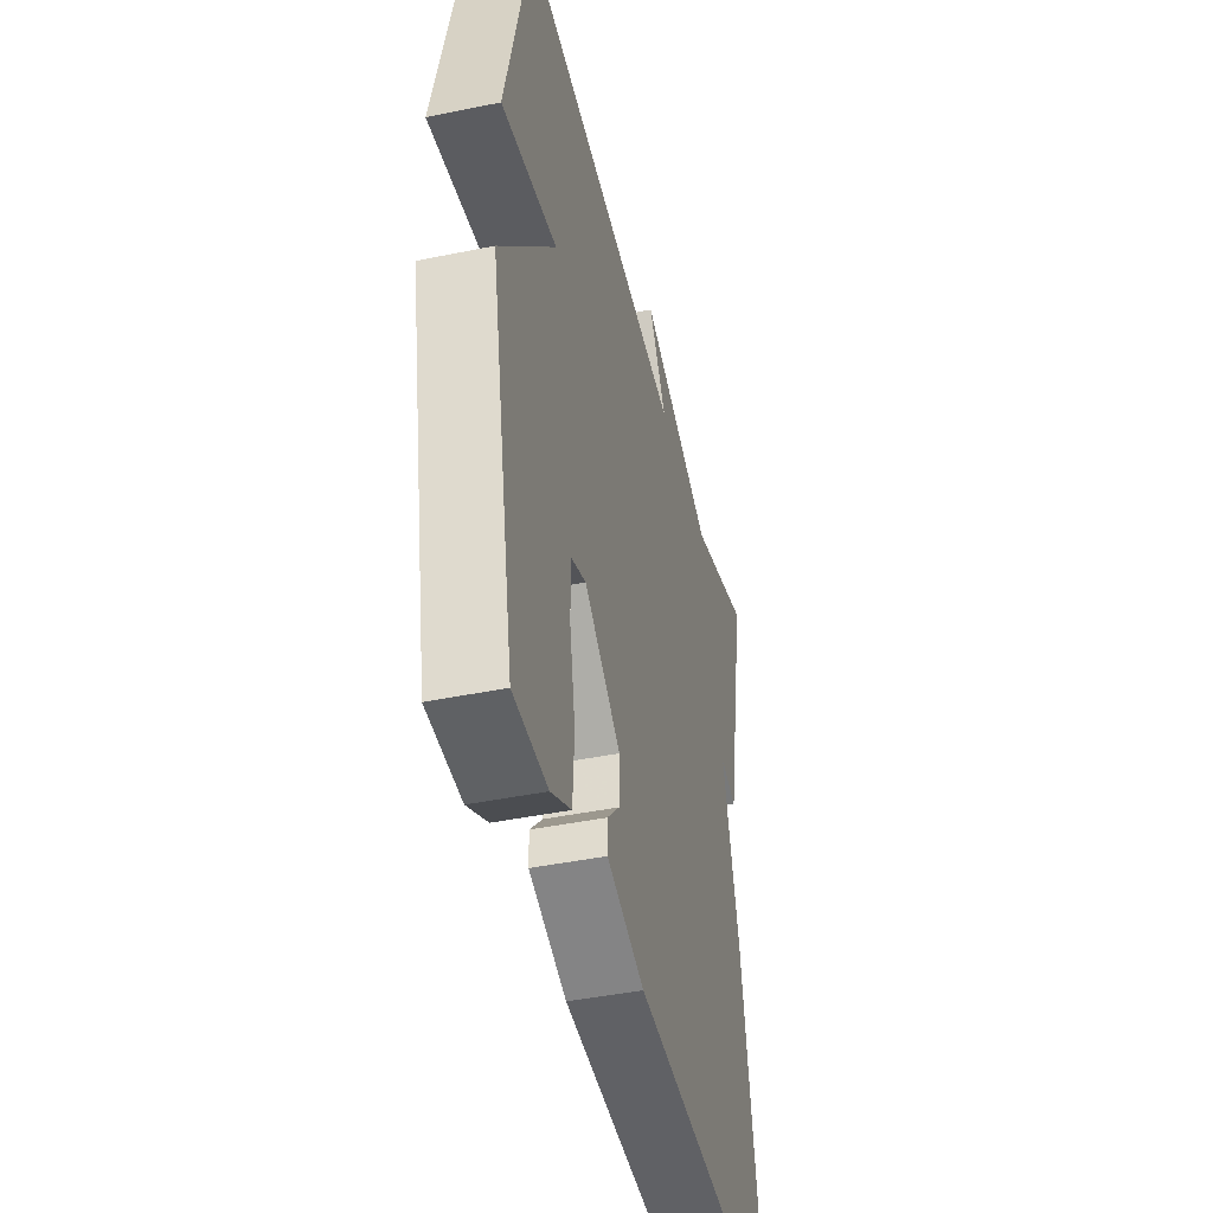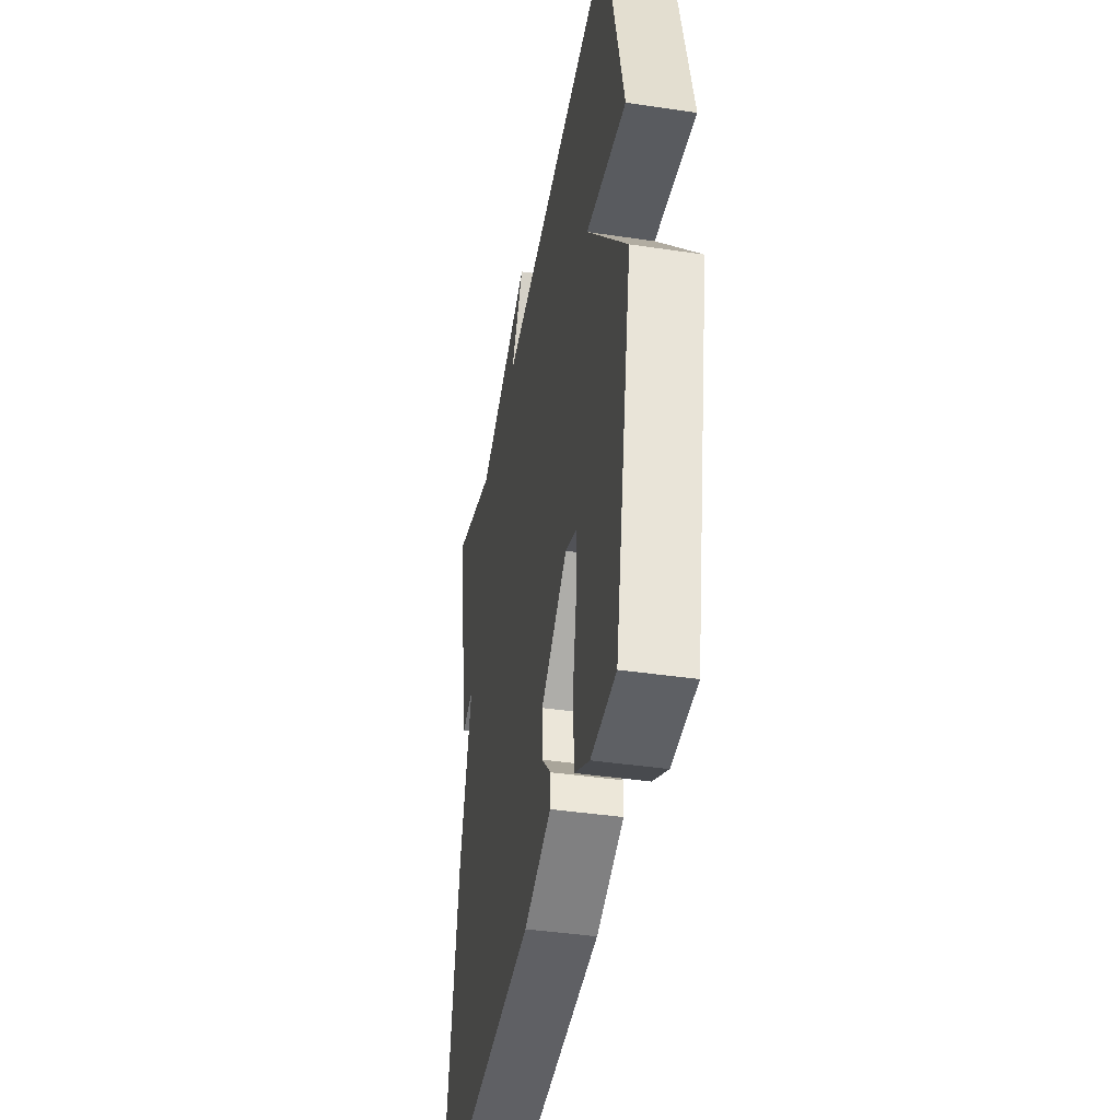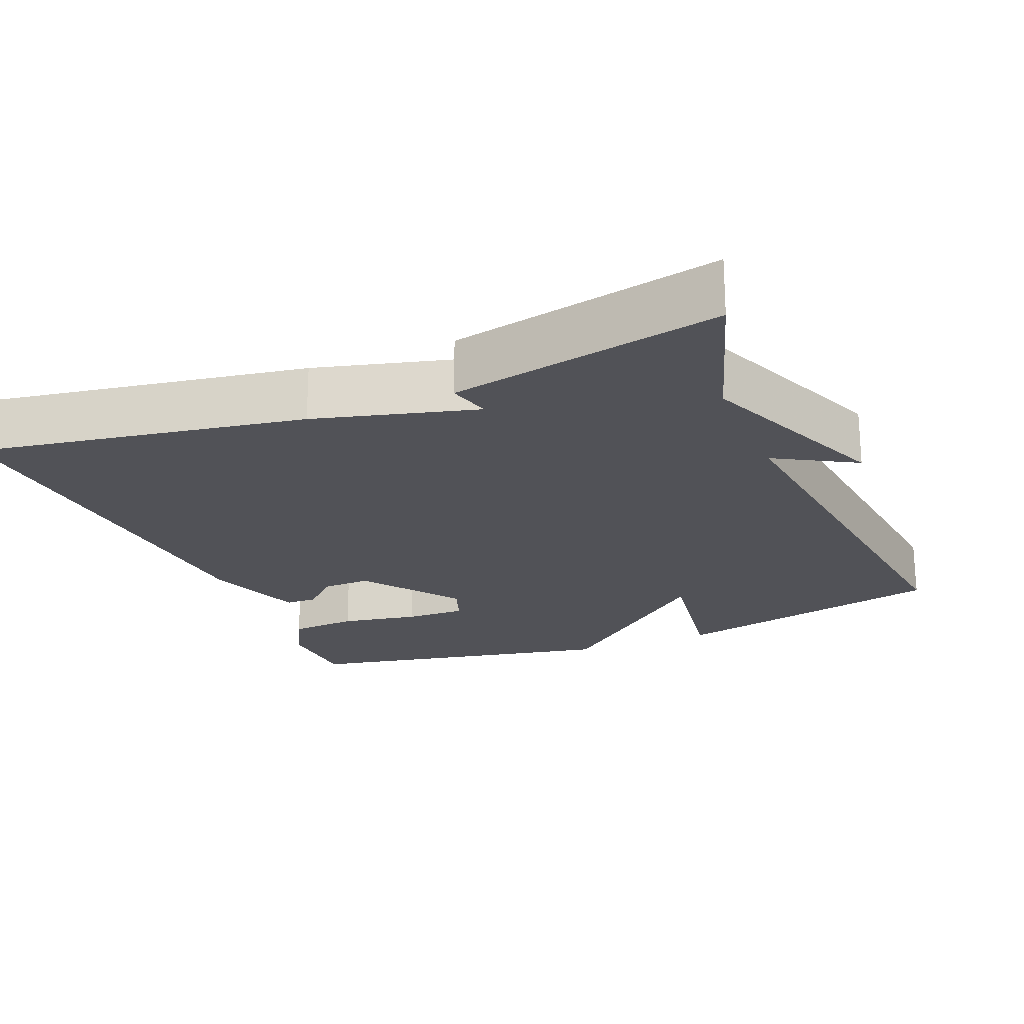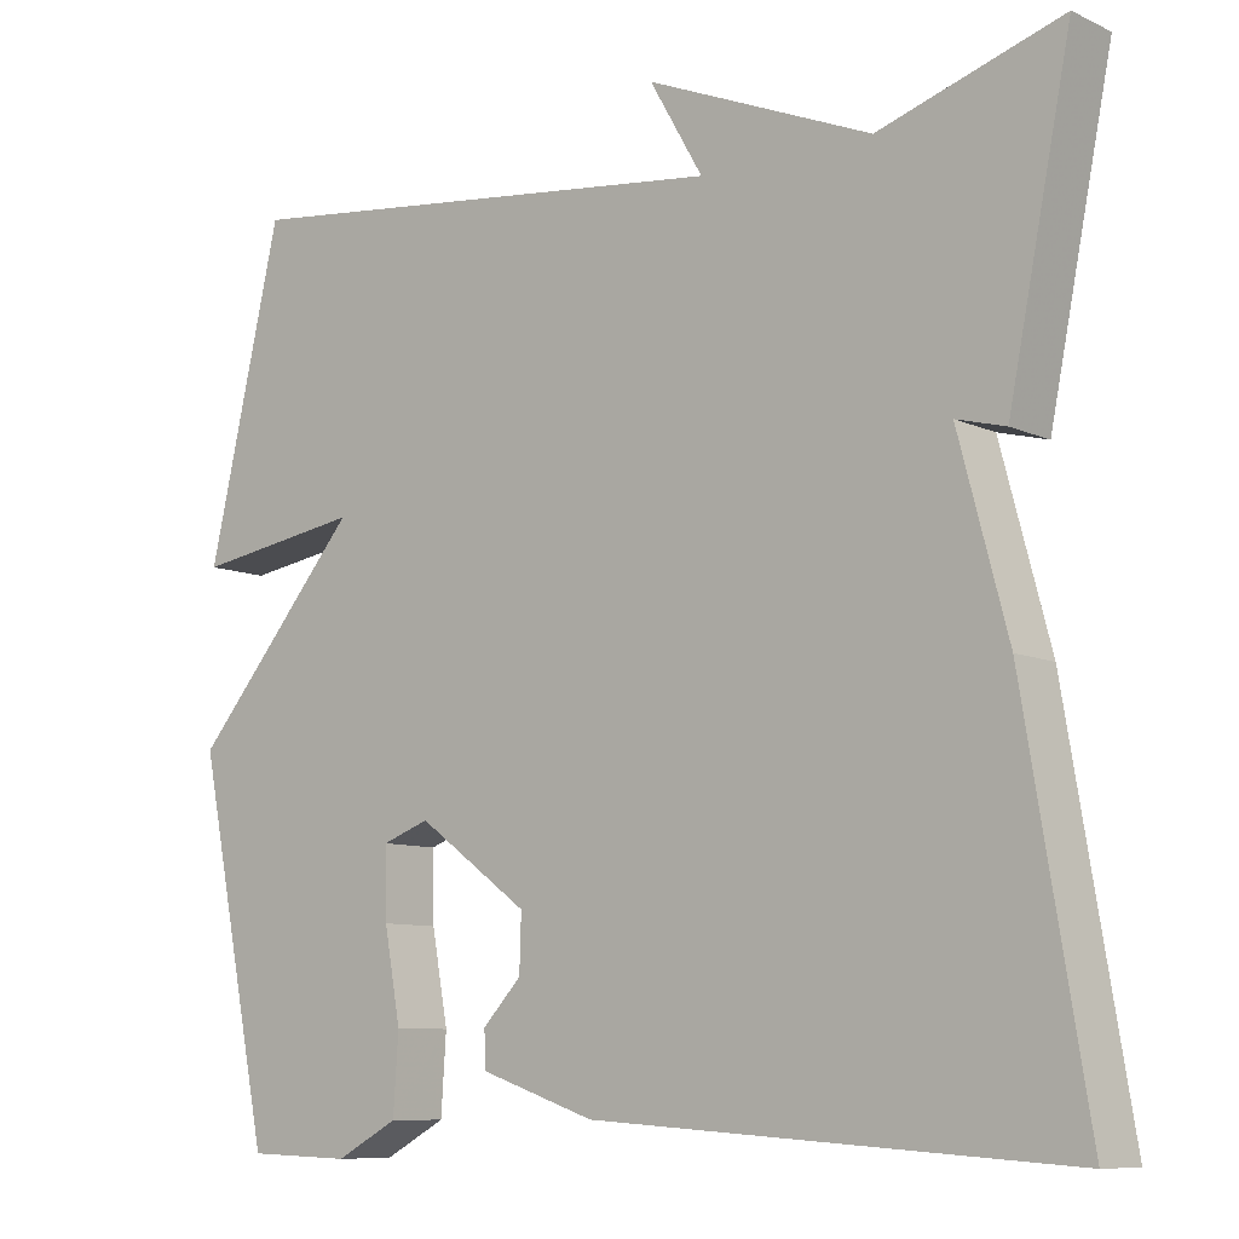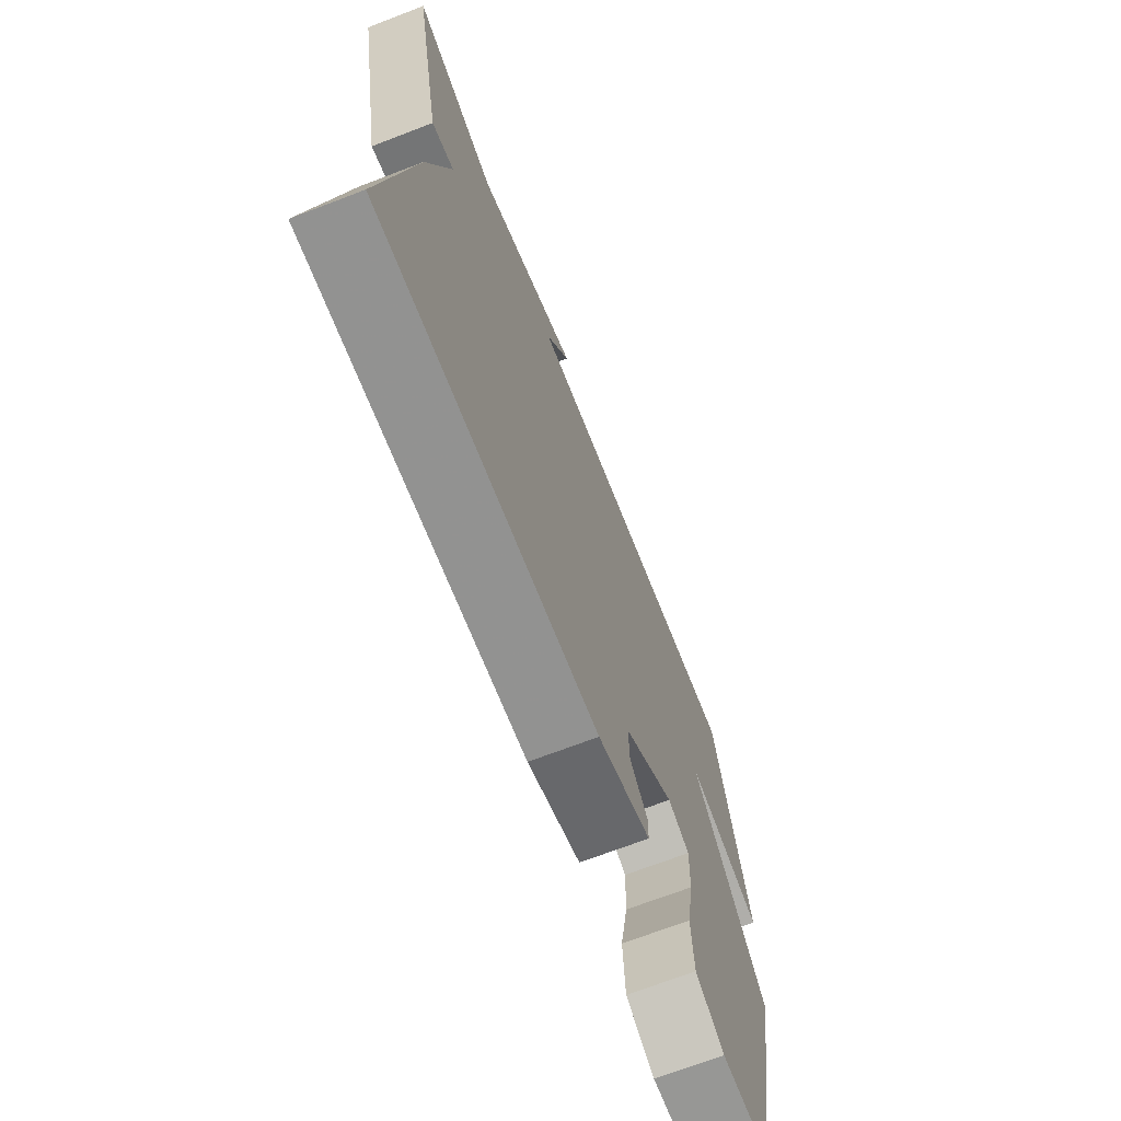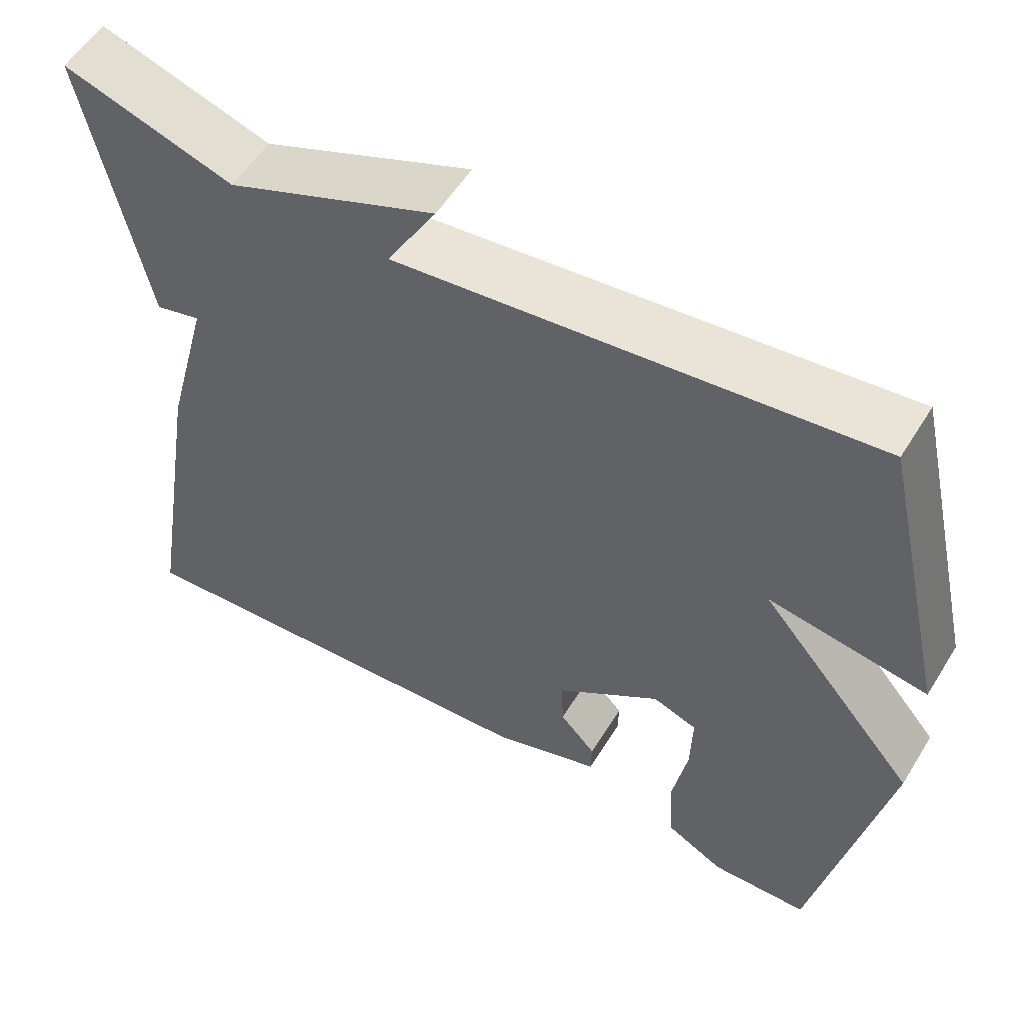
<metadata>
{"format":"obj","ext":"obj","renderer":"f3d","projection":"perspective","resolution":1024,"background":"white","views":[{"elev":-43.7,"azim":103.6,"up":"+Z"},{"elev":-41.1,"azim":79.7,"up":"+Z"},{"elev":-21.5,"azim":-67.5,"up":"+Y"},{"elev":-9.0,"azim":-140.4,"up":"+Z"},{"elev":-69.8,"azim":-69.0,"up":"+Z"},{"elev":55.5,"azim":31.3,"up":"+Z"}]}
</metadata>
<code>
v 0.5 0.07 0.5
v 0.586 0.07 0.126
v 0.39 0.07 0.157
v 0.586 0.07 -0.074
v 0.5 0.07 -0.5
v 0.379 0.07 -0.504
v 0.307 0.07 -0.465
v 0.301 0.07 -0.374
v 0.32 0.07 -0.269
v 0.322 0.07 -0.188
v 0.267 0.07 -0.168
v 0.138 0.07 -0.262
v 0.14 0.07 -0.327
v 0.185 0.07 -0.375
v 0.184 0.07 -0.417
v 0.05 0.07 -0.463
v -0.5 0.07 -0.5
v -0.427 0.07 -0.063
v -0.37 0.07 0.152
v -0.427 0.07 0.137
v -0.5 0.07 0.5
v -0.288 0.07 0.432
v -0.026 0.07 0.54
v -0.088 0.07 0.432
v 0.5 0 0.5
v 0.586 0 0.126
v 0.39 0 0.157
v 0.586 0 -0.074
v 0.5 0 -0.5
v 0.379 0 -0.504
v 0.307 0 -0.465
v 0.301 0 -0.374
v 0.32 0 -0.269
v 0.322 0 -0.188
v 0.267 0 -0.168
v 0.138 0 -0.262
v 0.14 0 -0.327
v 0.185 0 -0.375
v 0.184 0 -0.417
v 0.05 0 -0.463
v -0.5 0 -0.5
v -0.427 0 -0.063
v -0.37 0 0.152
v -0.427 0 0.137
v -0.5 0 0.5
v -0.288 0 0.432
v -0.026 0 0.54
v -0.088 0 0.432
f 22 23 24
f 19 20 21 22
f 19 22 24
f 17 18 19
f 16 17 19
f 15 16 19
f 14 15 19
f 13 14 19
f 12 13 19 24
f 11 12 24 1
f 7 8 9
f 6 7 9
f 5 6 9
f 4 5 9
f 3 4 9 10
f 1 2 3
f 11 1 3
f 3 10 11
f 48 47 46
f 46 45 44 43
f 48 46 43
f 43 42 41
f 43 41 40
f 43 40 39
f 43 39 38
f 43 38 37
f 48 43 37 36
f 25 48 36 35
f 33 32 31
f 33 31 30
f 33 30 29
f 33 29 28
f 34 33 28 27
f 27 26 25
f 27 25 35
f 35 34 27
f 1 25 26 2
f 2 26 27 3
f 3 27 28 4
f 4 28 29 5
f 5 29 30 6
f 6 30 31 7
f 7 31 32 8
f 8 32 33 9
f 9 33 34 10
f 10 34 35 11
f 11 35 36 12
f 12 36 37 13
f 13 37 38 14
f 14 38 39 15
f 15 39 40 16
f 16 40 41 17
f 17 41 42 18
f 18 42 43 19
f 19 43 44 20
f 20 44 45 21
f 21 45 46 22
f 22 46 47 23
f 23 47 48 24
f 24 48 25 1

</code>
